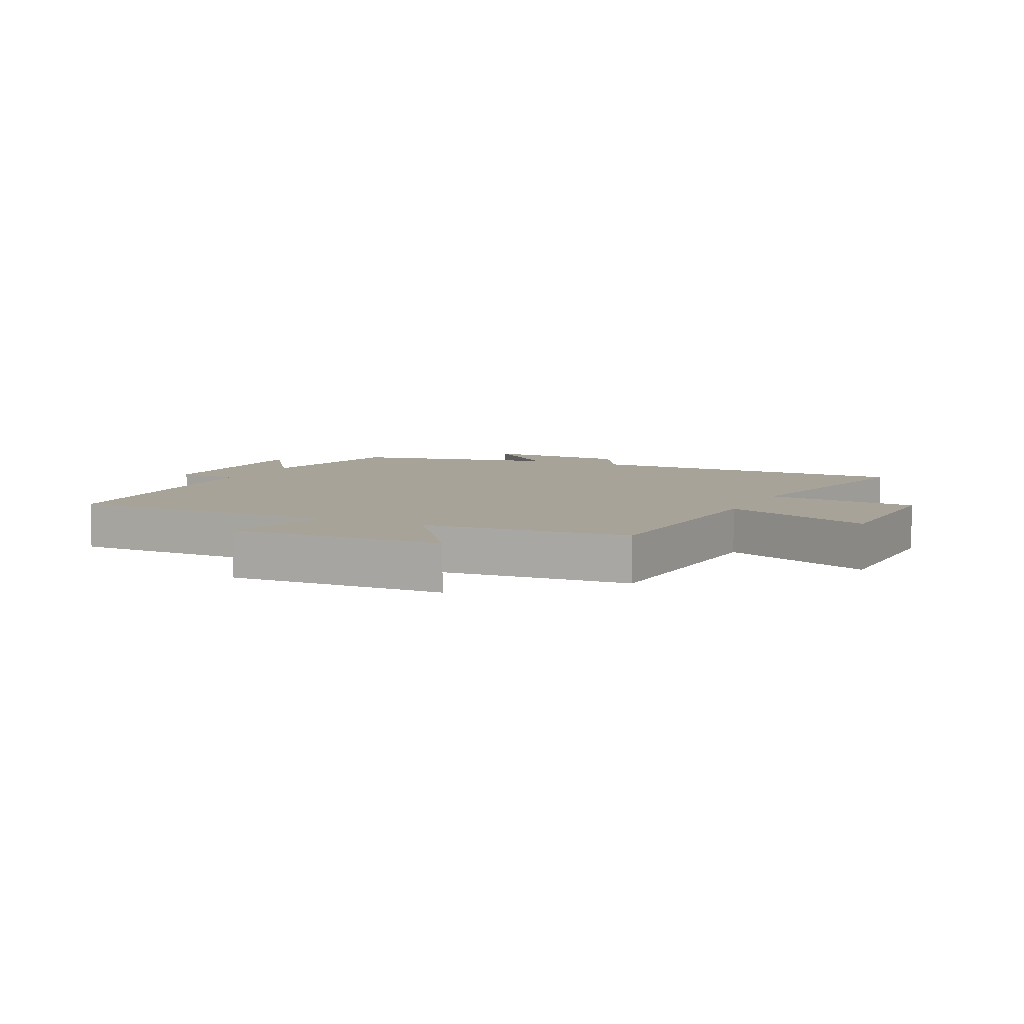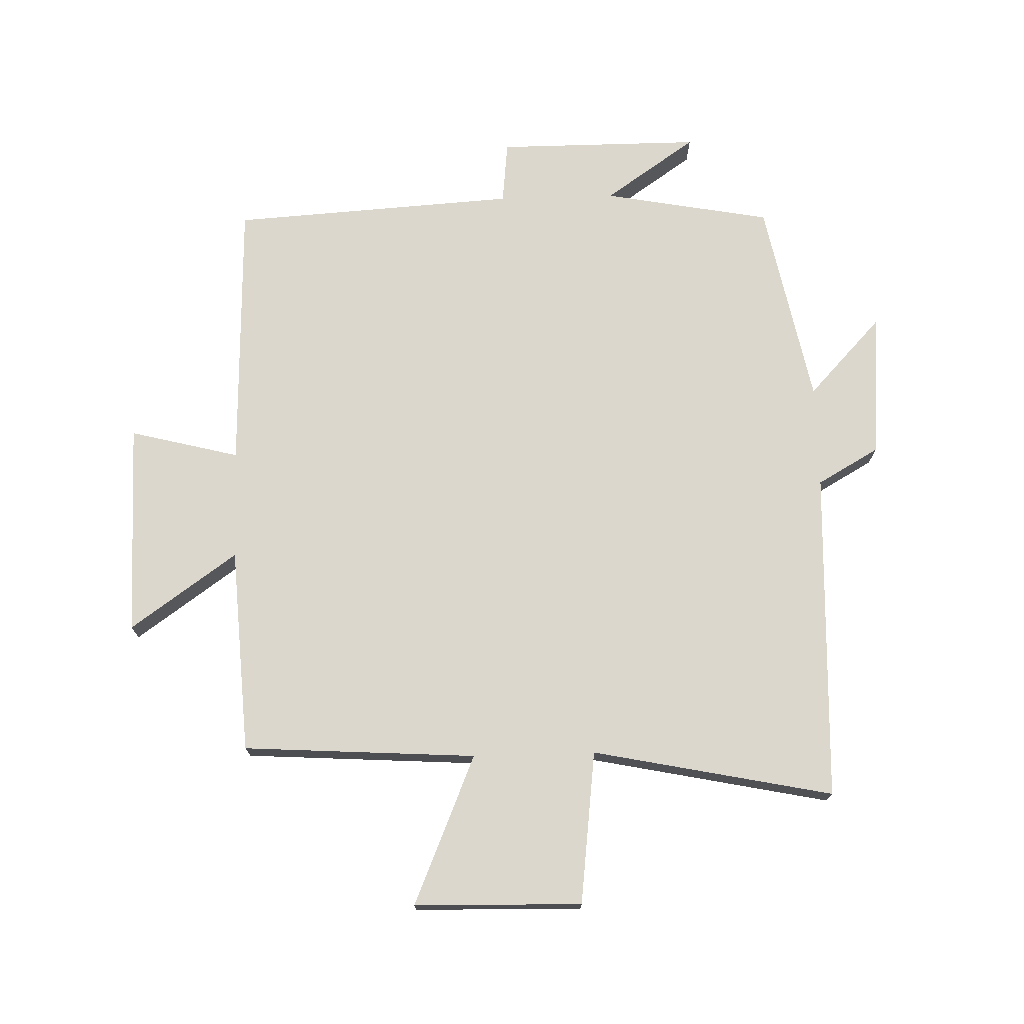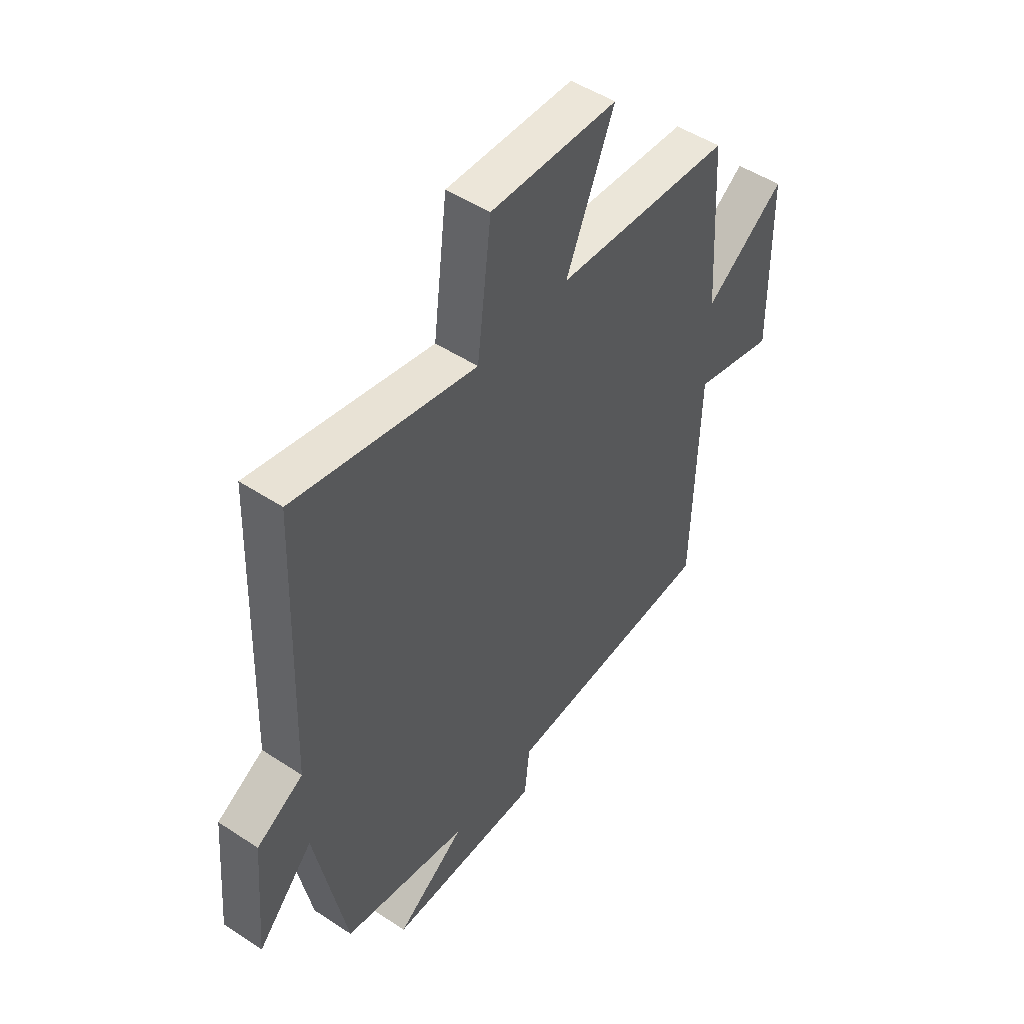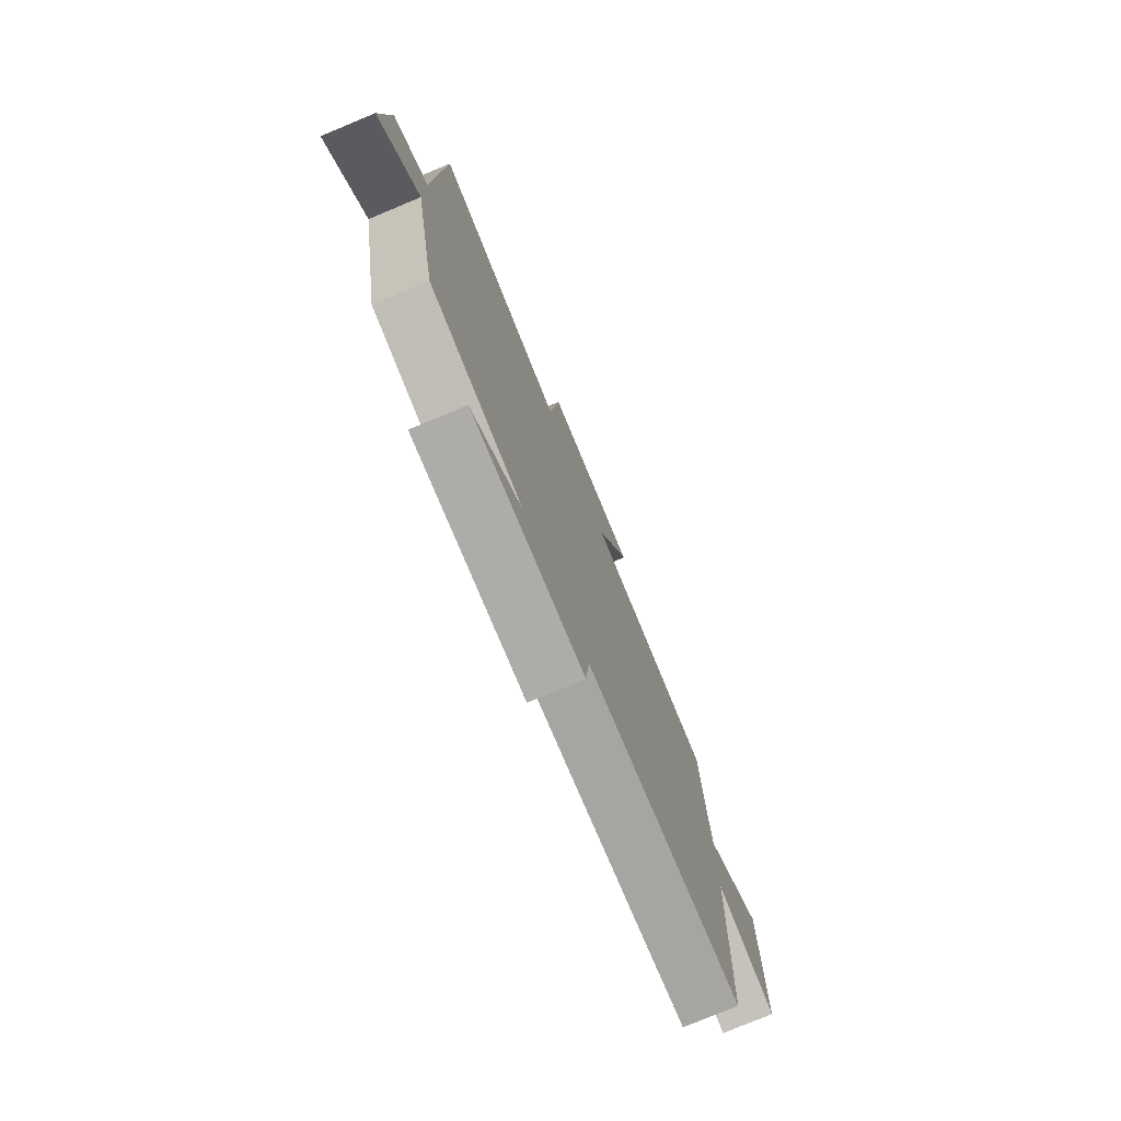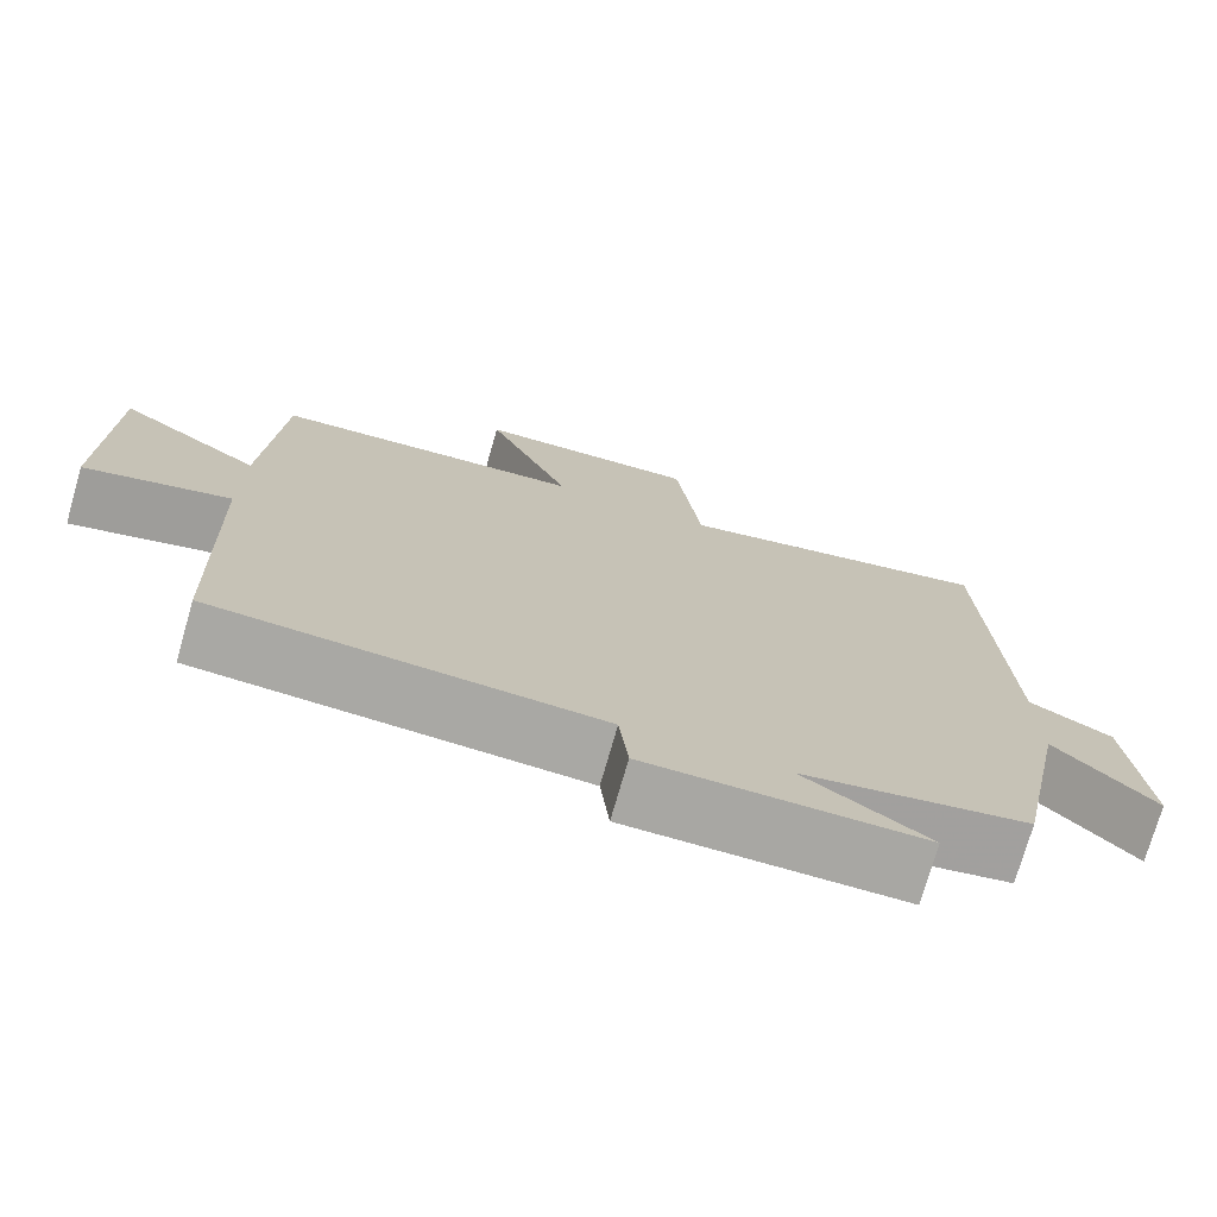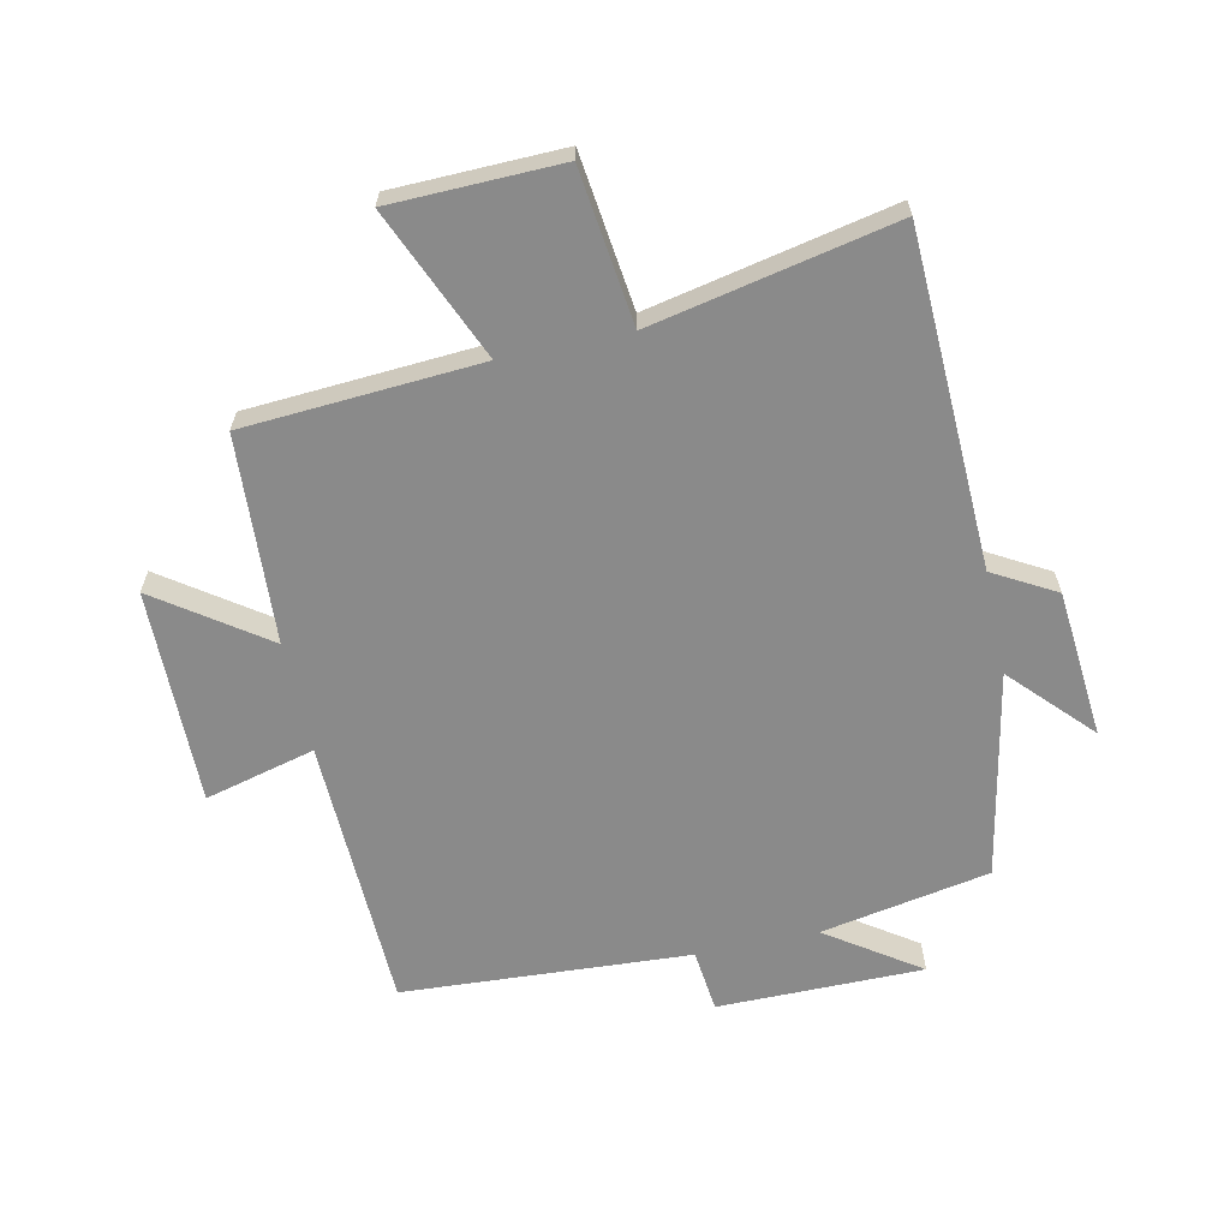
<metadata>
{"format":"obj","ext":"obj","renderer":"f3d","projection":"perspective","resolution":1024,"background":"white","views":[{"elev":6.8,"azim":-64.9,"up":"+Y"},{"elev":73.4,"azim":-1.7,"up":"+Y"},{"elev":49.1,"azim":126.2,"up":"+Z"},{"elev":-76.9,"azim":112.6,"up":"+Z"},{"elev":-74.5,"azim":-16.0,"up":"+Z"},{"elev":-63.4,"azim":12.2,"up":"+Y"}]}
</metadata>
<code>
v 0.434 0.07 -0.45
v 0.164 0.07 -0.5
v 0.311 0.07 -0.601
v -0.017 0.07 -0.601
v -0.028 0.07 -0.5
v -0.487 0.07 -0.472
v -0.5 0.07 -0.033
v -0.676 0.07 -0.078
v -0.672 0.07 0.266
v -0.5 0.07 0.145
v -0.48 0.07 0.476
v -0.104 0.07 0.5
v -0.206 0.07 0.74
v 0.064 0.07 0.746
v 0.094 0.07 0.5
v 0.481 0.07 0.58
v 0.5 0.07 0.046
v 0.599 0.07 -0.01
v 0.619 0.07 -0.246
v 0.5 0.07 -0.12
v 0.434 0 -0.45
v 0.164 0 -0.5
v 0.311 0 -0.601
v -0.017 0 -0.601
v -0.028 0 -0.5
v -0.487 0 -0.472
v -0.5 0 -0.033
v -0.676 0 -0.078
v -0.672 0 0.266
v -0.5 0 0.145
v -0.48 0 0.476
v -0.104 0 0.5
v -0.206 0 0.74
v 0.064 0 0.746
v 0.094 0 0.5
v 0.481 0 0.58
v 0.5 0 0.046
v 0.599 0 -0.01
v 0.619 0 -0.246
v 0.5 0 -0.12
f 17 18 19 20
f 15 16 17 20
f 15 20 1 2
f 12 13 14 15
f 10 11 12 15
f 10 15 2
f 7 8 9 10
f 5 6 7 10
f 5 10 2
f 2 3 4 5
f 40 39 38 37
f 40 37 36 35
f 22 21 40 35
f 35 34 33 32
f 35 32 31 30
f 22 35 30
f 30 29 28 27
f 30 27 26 25
f 22 30 25
f 25 24 23 22
f 1 21 22 2
f 2 22 23 3
f 3 23 24 4
f 4 24 25 5
f 5 25 26 6
f 6 26 27 7
f 7 27 28 8
f 8 28 29 9
f 9 29 30 10
f 10 30 31 11
f 11 31 32 12
f 12 32 33 13
f 13 33 34 14
f 14 34 35 15
f 15 35 36 16
f 16 36 37 17
f 17 37 38 18
f 18 38 39 19
f 19 39 40 20
f 20 40 21 1

</code>
